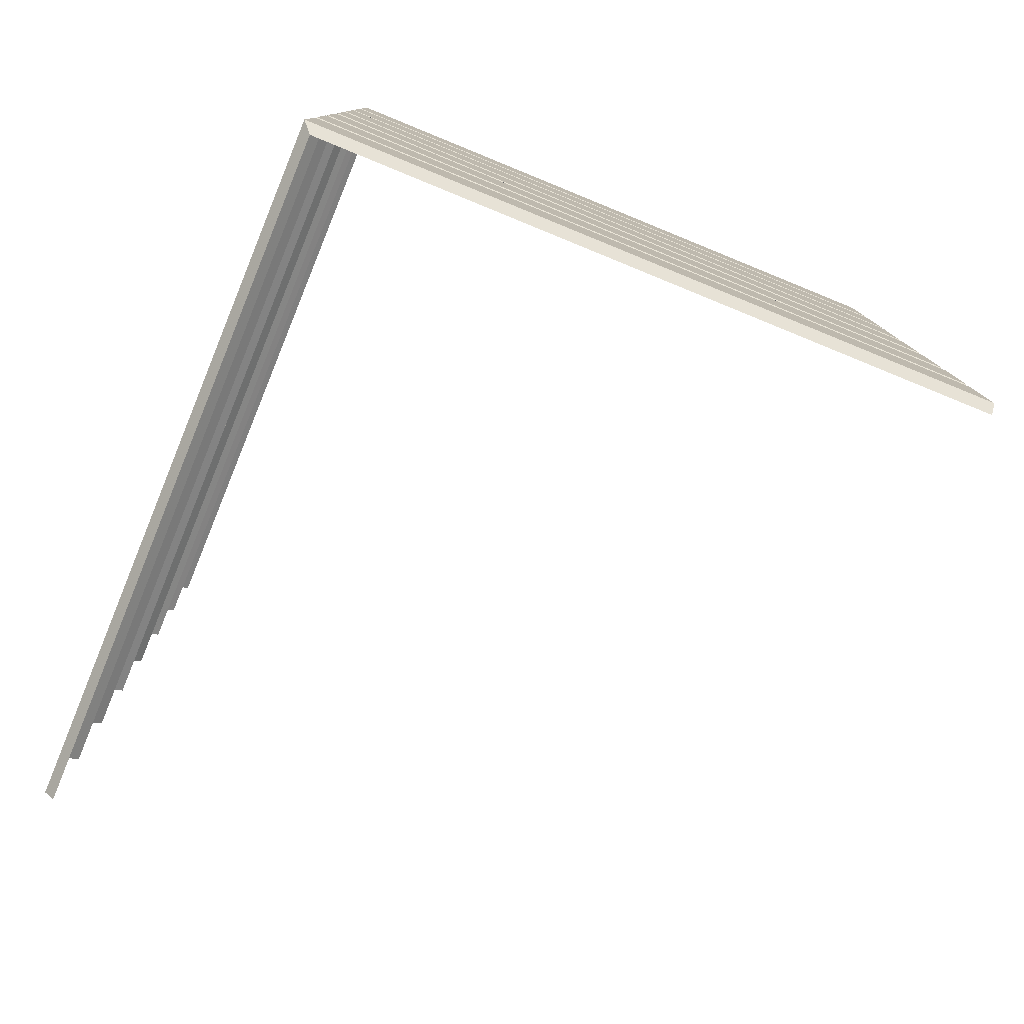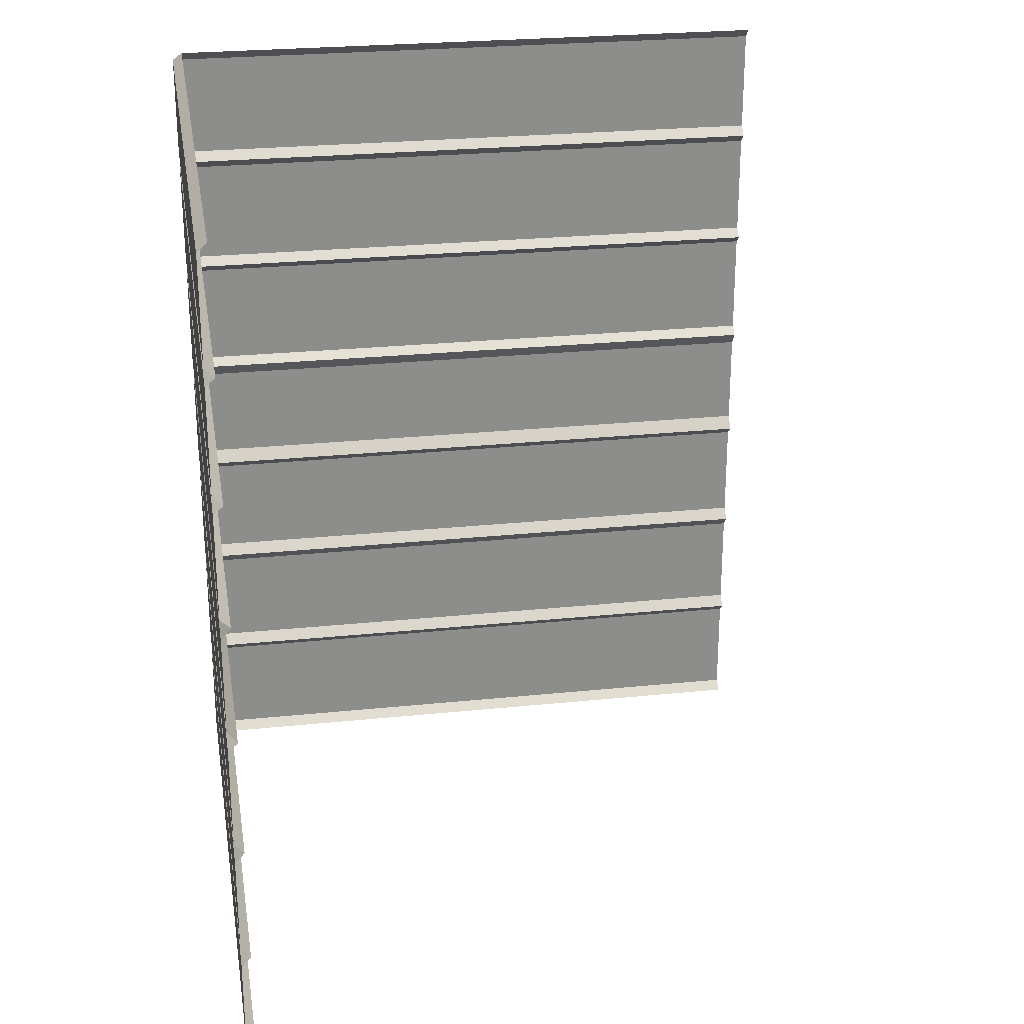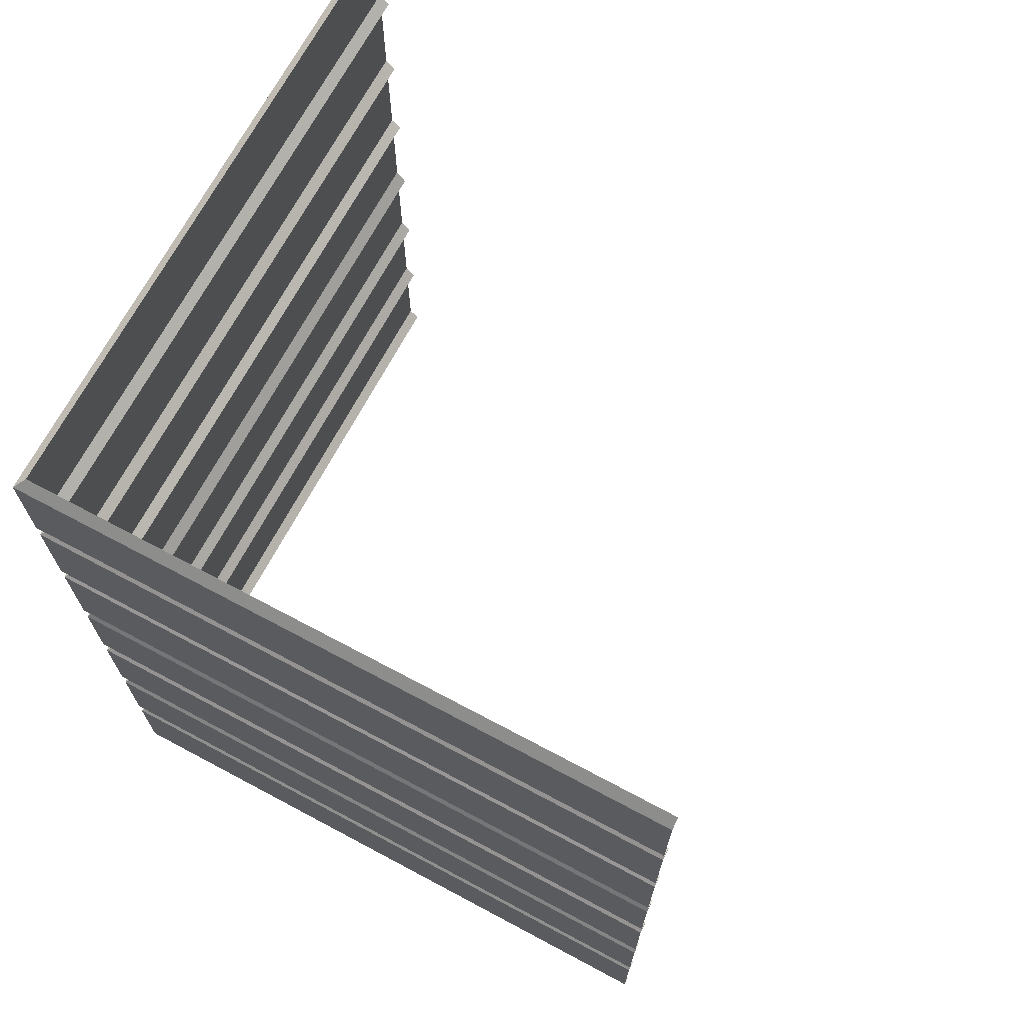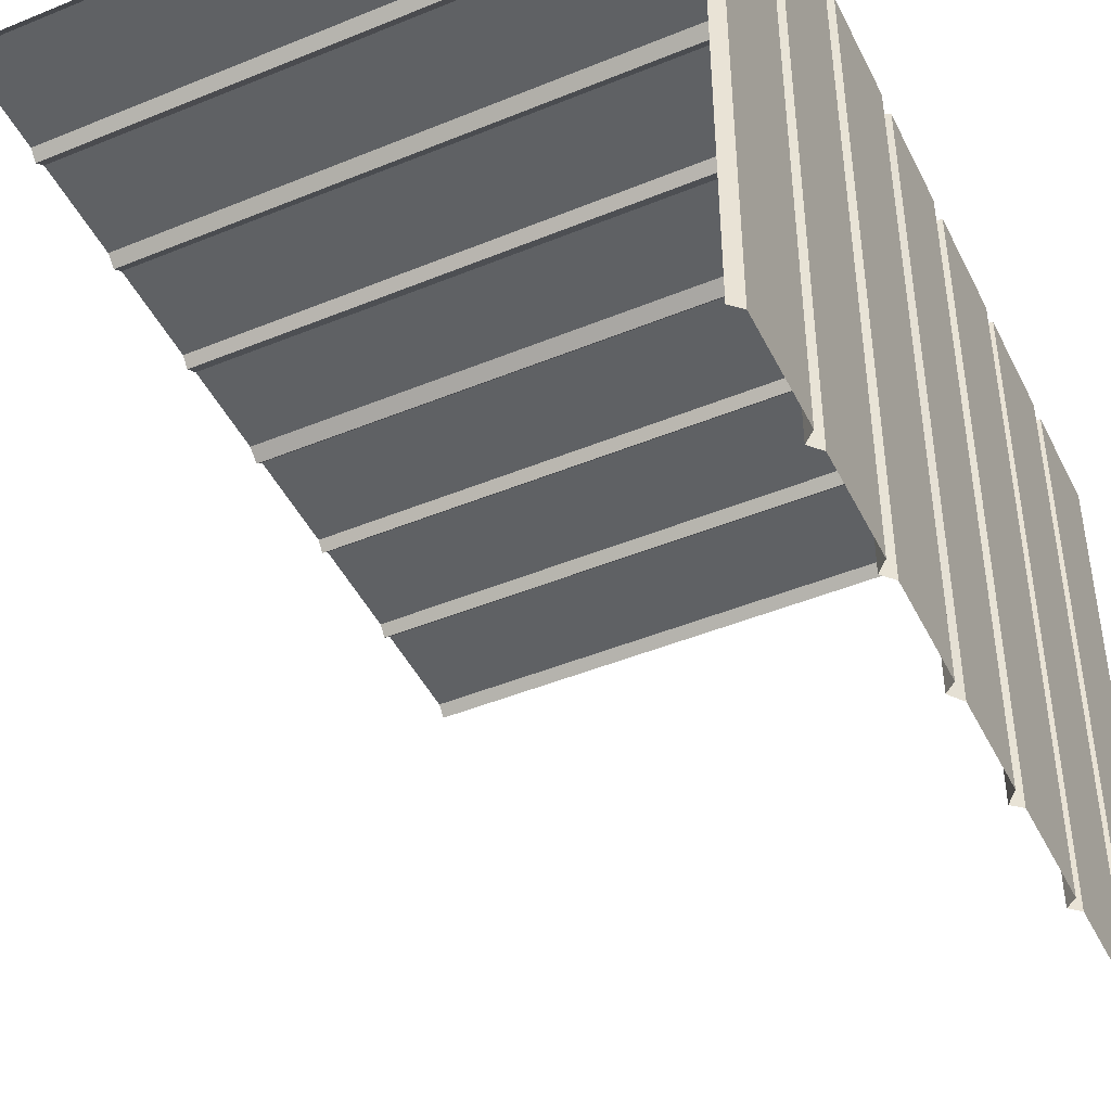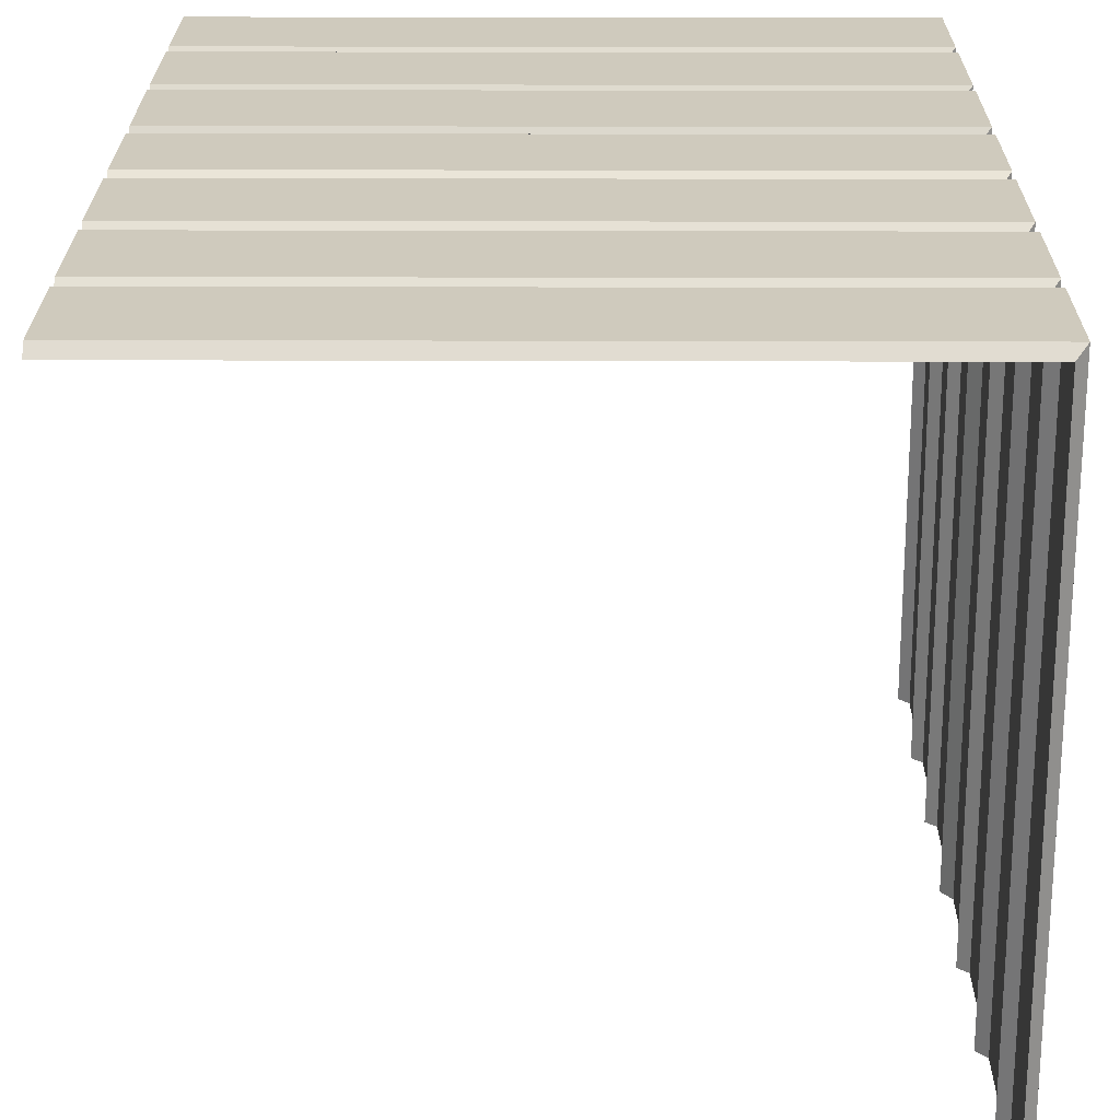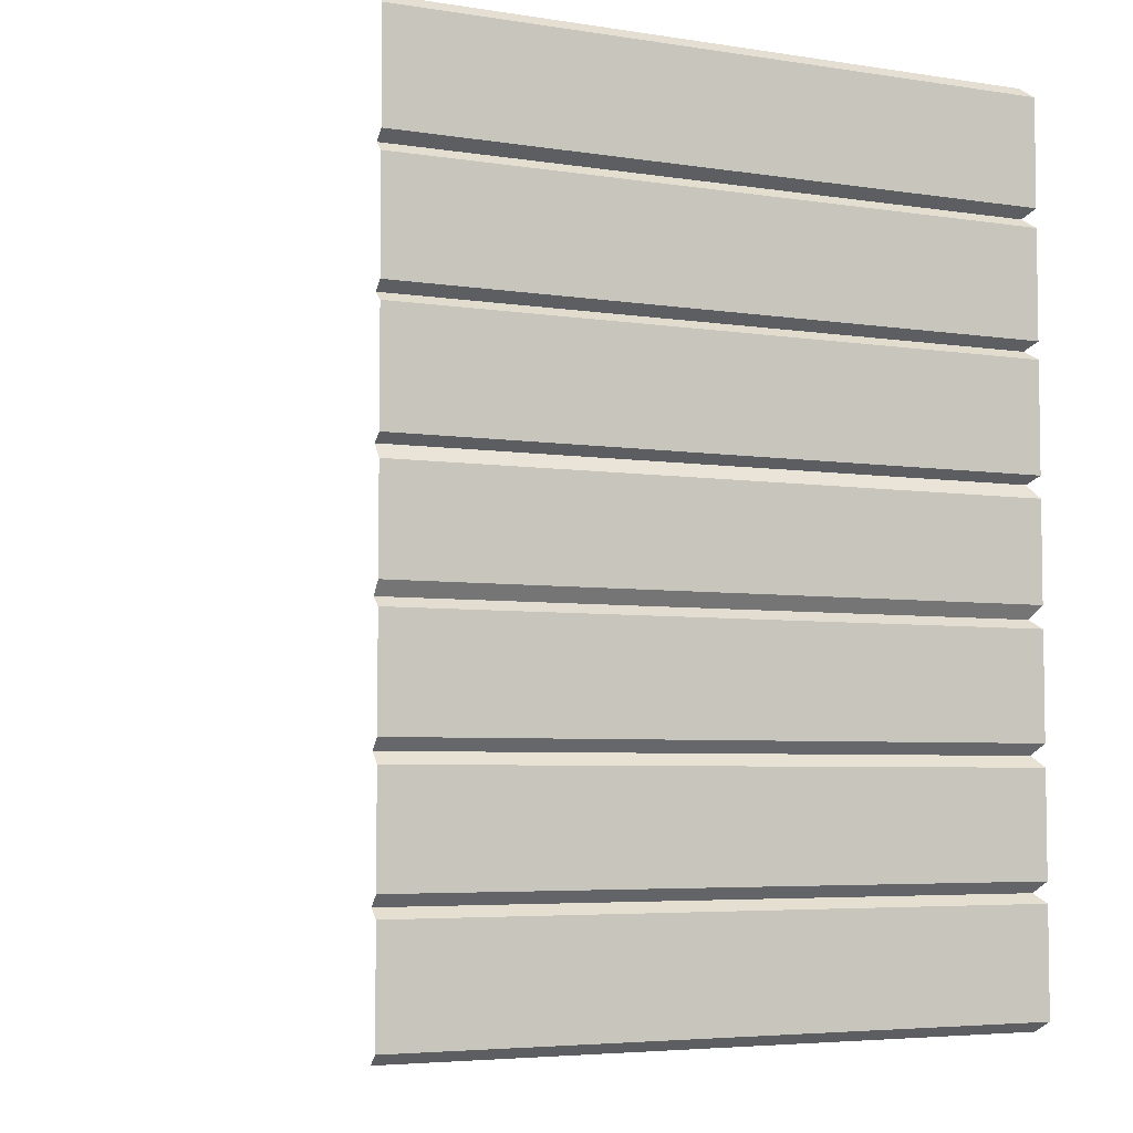
<metadata>
{"format":"obj","ext":"obj","renderer":"f3d","projection":"perspective","resolution":1024,"background":"white","views":[{"elev":-79.2,"azim":67.8,"up":"+Y"},{"elev":25.8,"azim":170.6,"up":"+Y"},{"elev":69.7,"azim":118.1,"up":"+Y"},{"elev":-45.5,"azim":25.3,"up":"+Z"},{"elev":23.0,"azim":0.3,"up":"+Z"},{"elev":-5.1,"azim":-25.9,"up":"+Y"}]}
</metadata>
<code>
o wood_plank_2_end_Cube.007
v 0.4398 -0.007818 -2.061
v 0.4398 -0.007818 -0.2596
v 0.4398 2.431 -2.061
v 0.4398 2.431 -0.2596
v 0.4398 0.3405 -2.061
v 0.4398 0.6889 -2.061
v 0.4398 1.037 -2.061
v 0.4398 1.386 -2.061
v 0.4398 1.734 -2.061
v 0.4398 2.082 -2.061
v 0.4398 0.3405 -0.2596
v 0.4398 0.6889 -0.2596
v 0.4398 1.037 -0.2596
v 0.4398 1.386 -0.2596
v 0.4398 1.734 -0.2596
v 0.4398 2.082 -0.2596
v 0.4674 1.074 -2.061
v 0.4674 1.349 -2.061
v 0.4674 1.074 -0.2324
v 0.4674 1.349 -0.2324
v 0.4674 0.7202 -2.061
v 0.4674 1.013 -2.061
v 0.4674 0.7202 -0.2324
v 0.4674 1.013 -0.2324
v 0.4674 0.3708 -2.061
v 0.4674 0.6586 -2.061
v 0.4674 0.3708 -0.2324
v 0.4674 0.6586 -0.2324
v 0.4674 0.01824 -2.061
v 0.4674 0.3145 -2.061
v 0.4674 0.01824 -0.2324
v 0.4674 0.3145 -0.2324
v 0.4674 1.409 -2.061
v 0.4674 1.711 -2.061
v 0.4674 1.409 -0.2324
v 0.4674 1.711 -0.2324
v 0.4674 1.759 -2.061
v 0.4674 2.057 -2.061
v 0.4674 1.759 -0.2324
v 0.4674 2.057 -0.2324
v 0.4674 2.109 -2.061
v 0.4674 2.404 -2.061
v 0.4674 2.109 -0.2324
v 0.4674 2.404 -0.2324
v -1.361 -0.007818 -0.2596
v -1.361 2.431 -0.2596
v -1.361 0.3405 -0.2596
v -1.361 0.6889 -0.2596
v -1.361 1.037 -0.2596
v -1.361 1.386 -0.2596
v -1.361 1.734 -0.2596
v -1.361 2.082 -0.2596
v -1.361 1.074 -0.2324
v -1.361 1.349 -0.2324
v -1.361 0.7202 -0.2324
v -1.361 1.013 -0.2324
v -1.361 0.3708 -0.2324
v -1.361 0.6586 -0.2324
v -1.361 0.01824 -0.2324
v -1.361 0.3145 -0.2324
v -1.361 1.409 -0.2324
v -1.361 1.711 -0.2324
v -1.361 1.759 -0.2324
v -1.361 2.057 -0.2324
v -1.361 2.109 -0.2324
v -1.361 2.404 -0.2324
f 42 3 4 44
f 30 5 11 32
f 26 6 12 28
f 22 7 13 24
f 18 8 14 20
f 34 9 15 36
f 38 10 16 40
f 7 17 19 13
f 17 18 20 19
f 6 21 23 12
f 21 22 24 23
f 5 25 27 11
f 25 26 28 27
f 1 29 31 2
f 29 30 32 31
f 8 33 35 14
f 33 34 36 35
f 9 37 39 15
f 37 38 40 39
f 10 41 43 16
f 41 42 44 43
f 44 4 46 66
f 32 11 47 60
f 28 12 48 58
f 24 13 49 56
f 20 14 50 54
f 36 15 51 62
f 40 16 52 64
f 13 19 53 49
f 19 20 54 53
f 12 23 55 48
f 23 24 56 55
f 11 27 57 47
f 27 28 58 57
f 2 31 59 45
f 31 32 60 59
f 14 35 61 50
f 35 36 62 61
f 15 39 63 51
f 39 40 64 63
f 16 43 65 52
f 43 44 66 65

</code>
